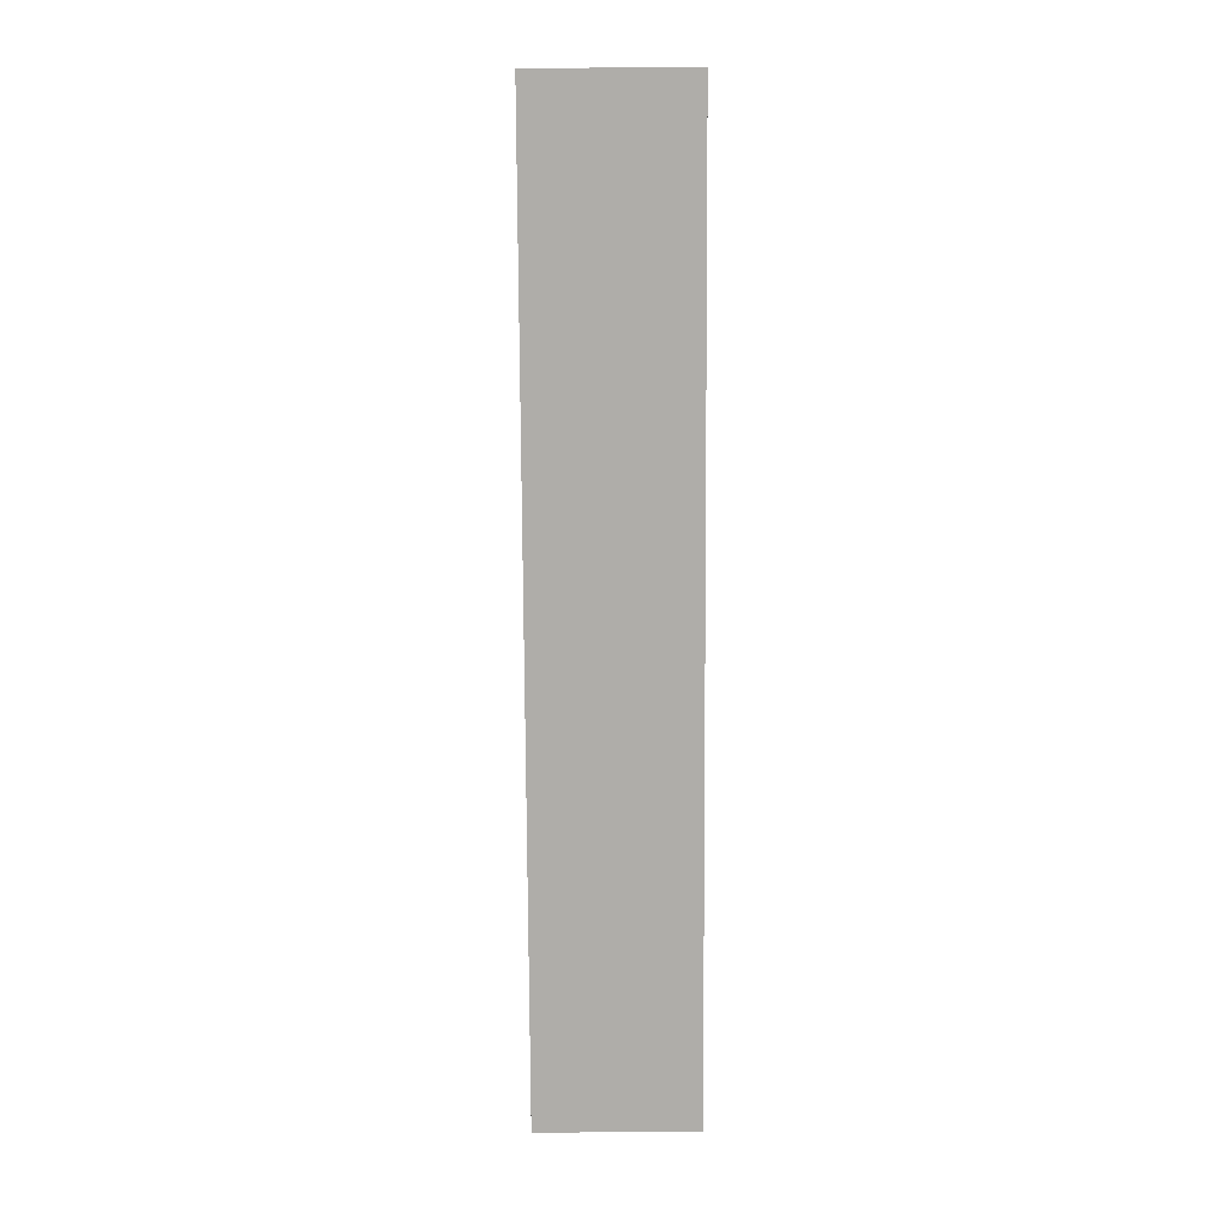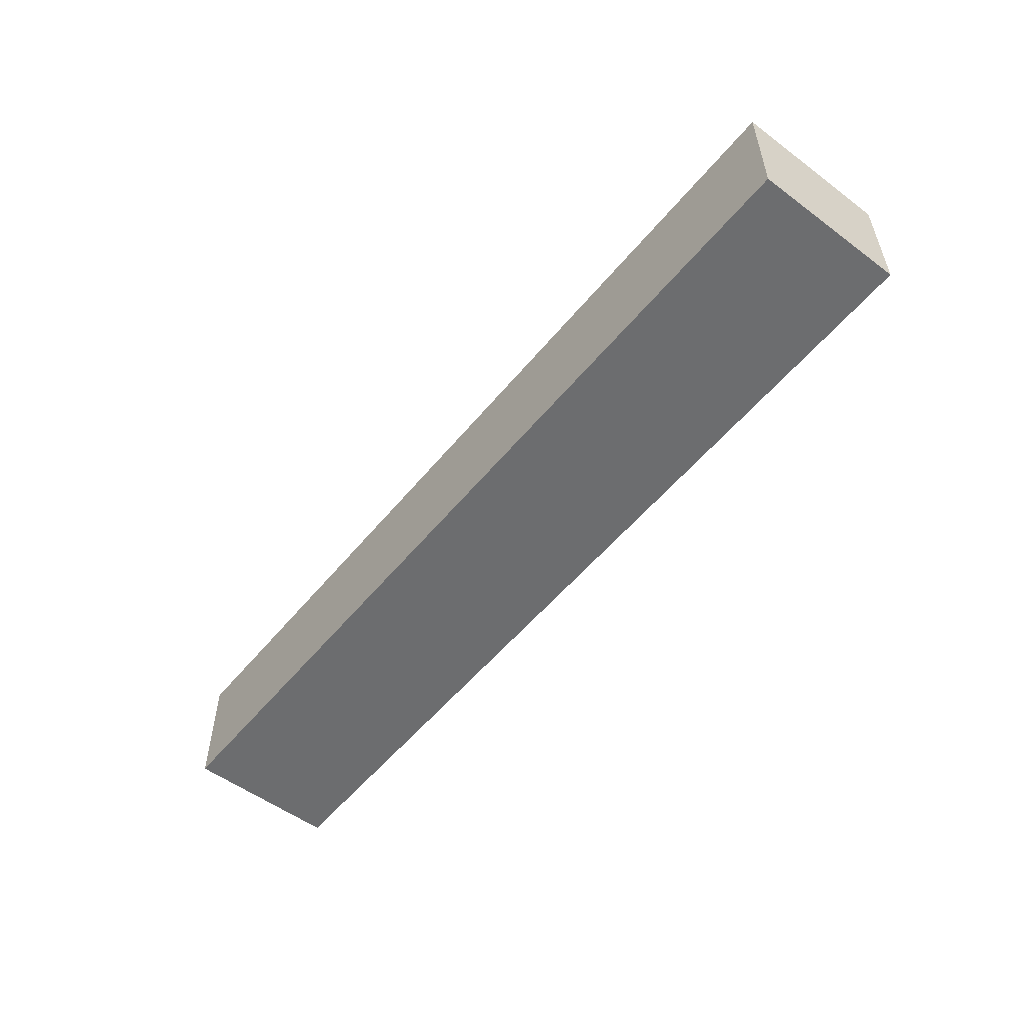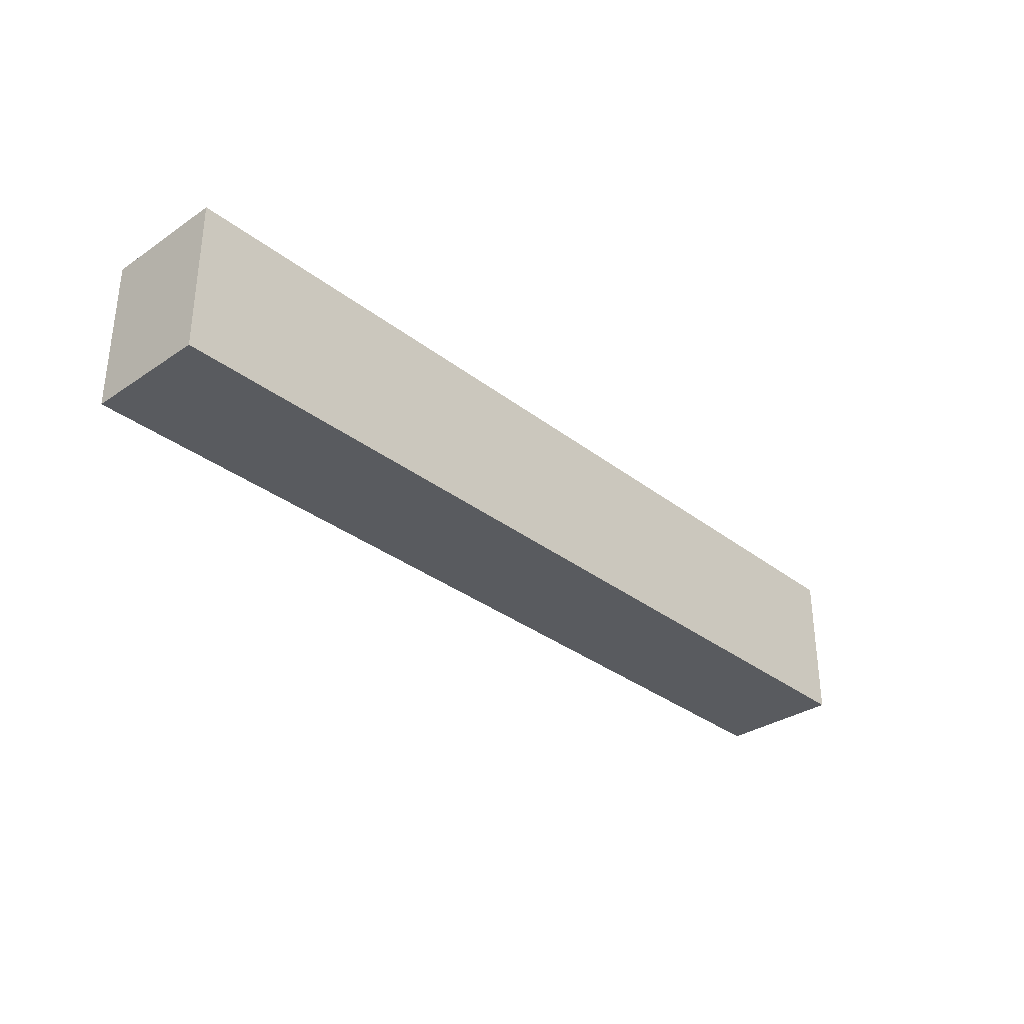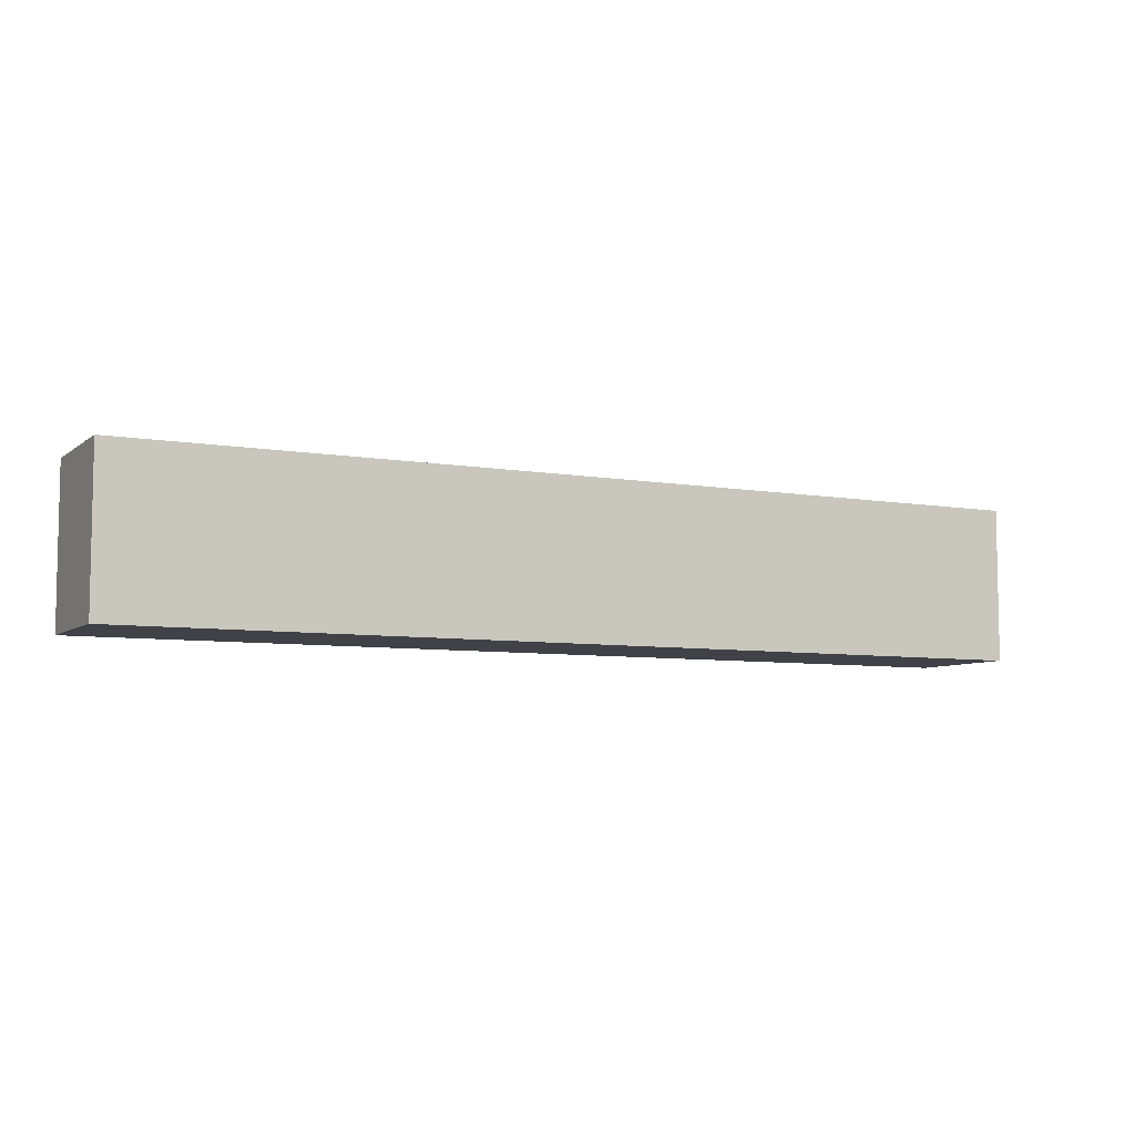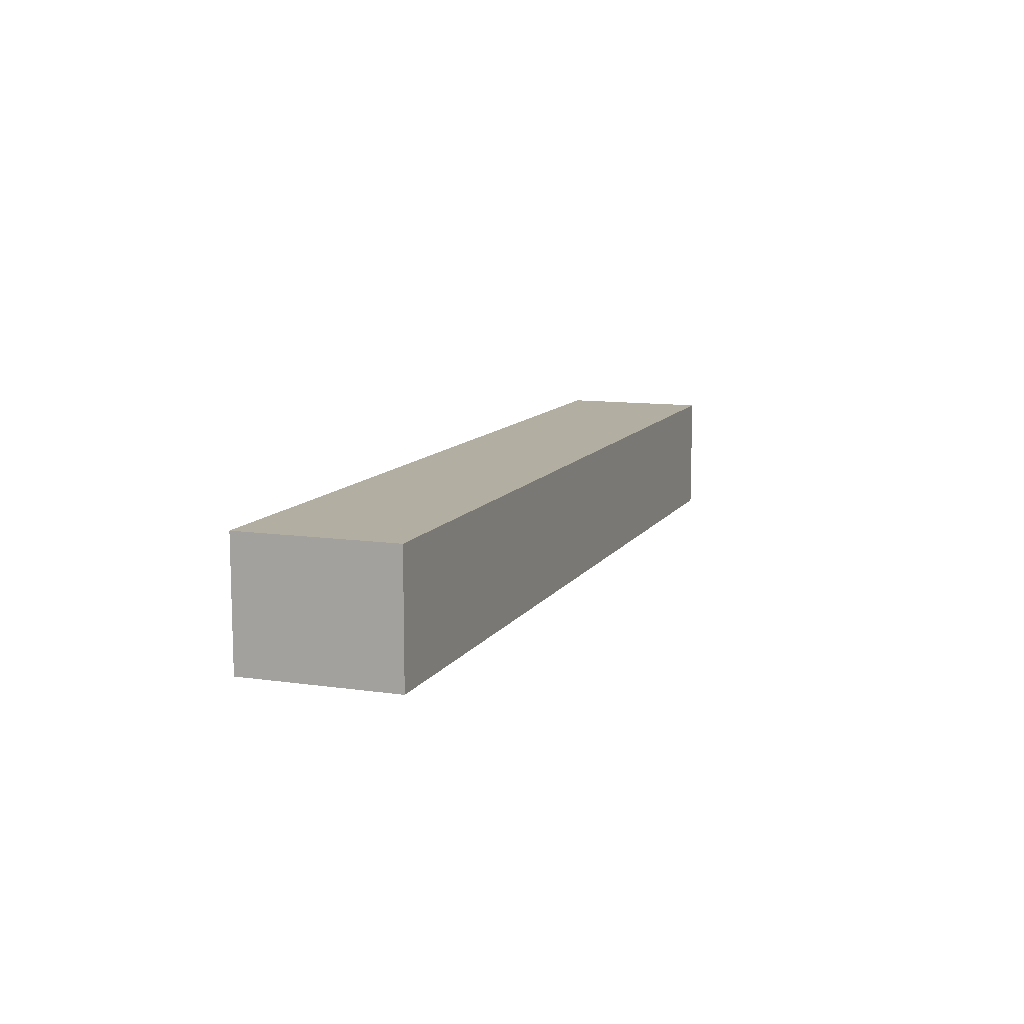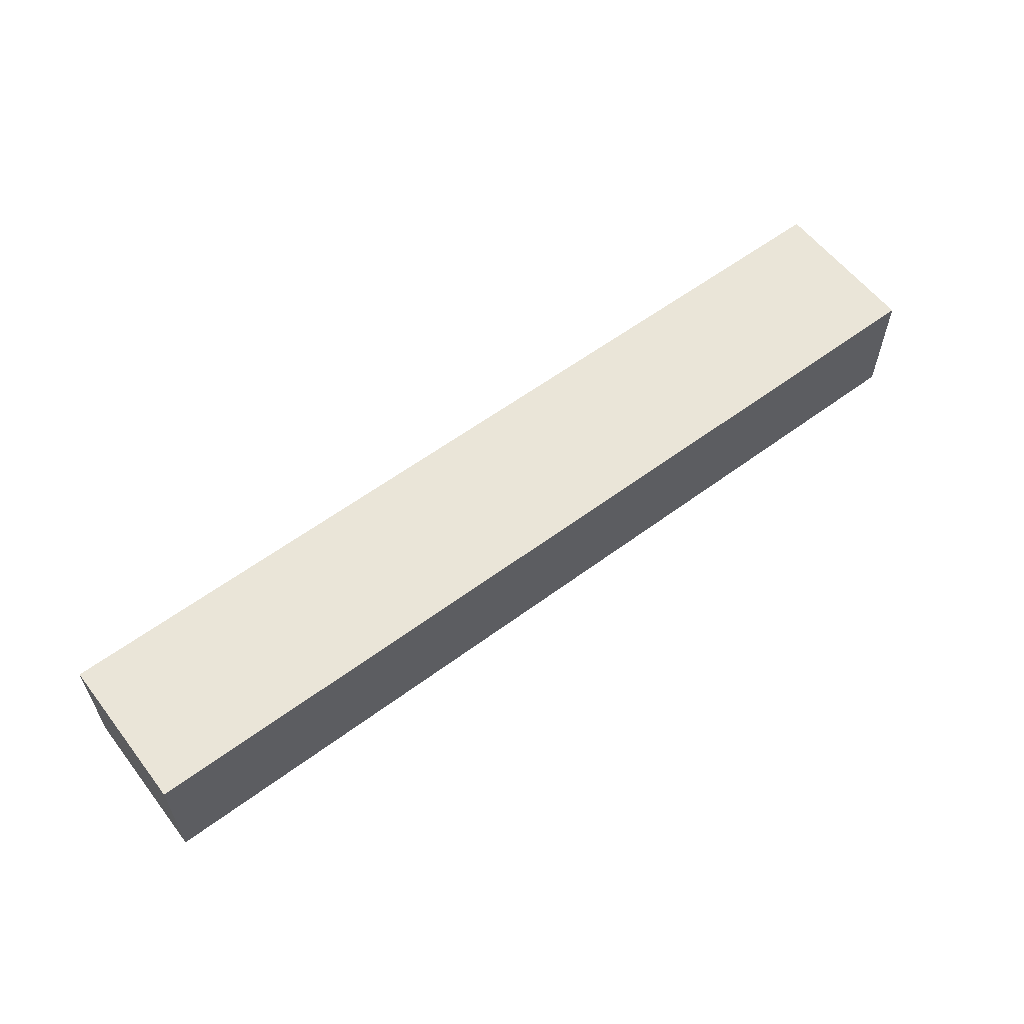
<metadata>
{"format":"obj","ext":"obj","renderer":"f3d","projection":"perspective","resolution":1024,"background":"white","views":[{"elev":-77.4,"azim":90.3,"up":"+Y"},{"elev":-53.9,"azim":51.6,"up":"+Y"},{"elev":-32.7,"azim":133.1,"up":"+Z"},{"elev":-6.8,"azim":153.0,"up":"+Z"},{"elev":10.7,"azim":110.0,"up":"+Y"},{"elev":58.7,"azim":142.6,"up":"+Y"}]}
</metadata>
<code>
o 6ec4e9bdabd54b3631ca626d278e5191655b98c056c19920f6cc4e21232bdd5
v -1050 80 1025
v -1350 80 1025
v -1350 120 1025
v -1050 120 1025
v -1050 80 975
v -1050 120 975
v -1350 80 975
v -1350 120 975
f 3 2 1
f 4 3 1
f 4 1 5
f 6 4 5
f 6 5 7
f 8 6 7
f 8 7 2
f 3 8 2
f 1 2 5
f 2 7 5
f 6 3 4
f 6 8 3

</code>
